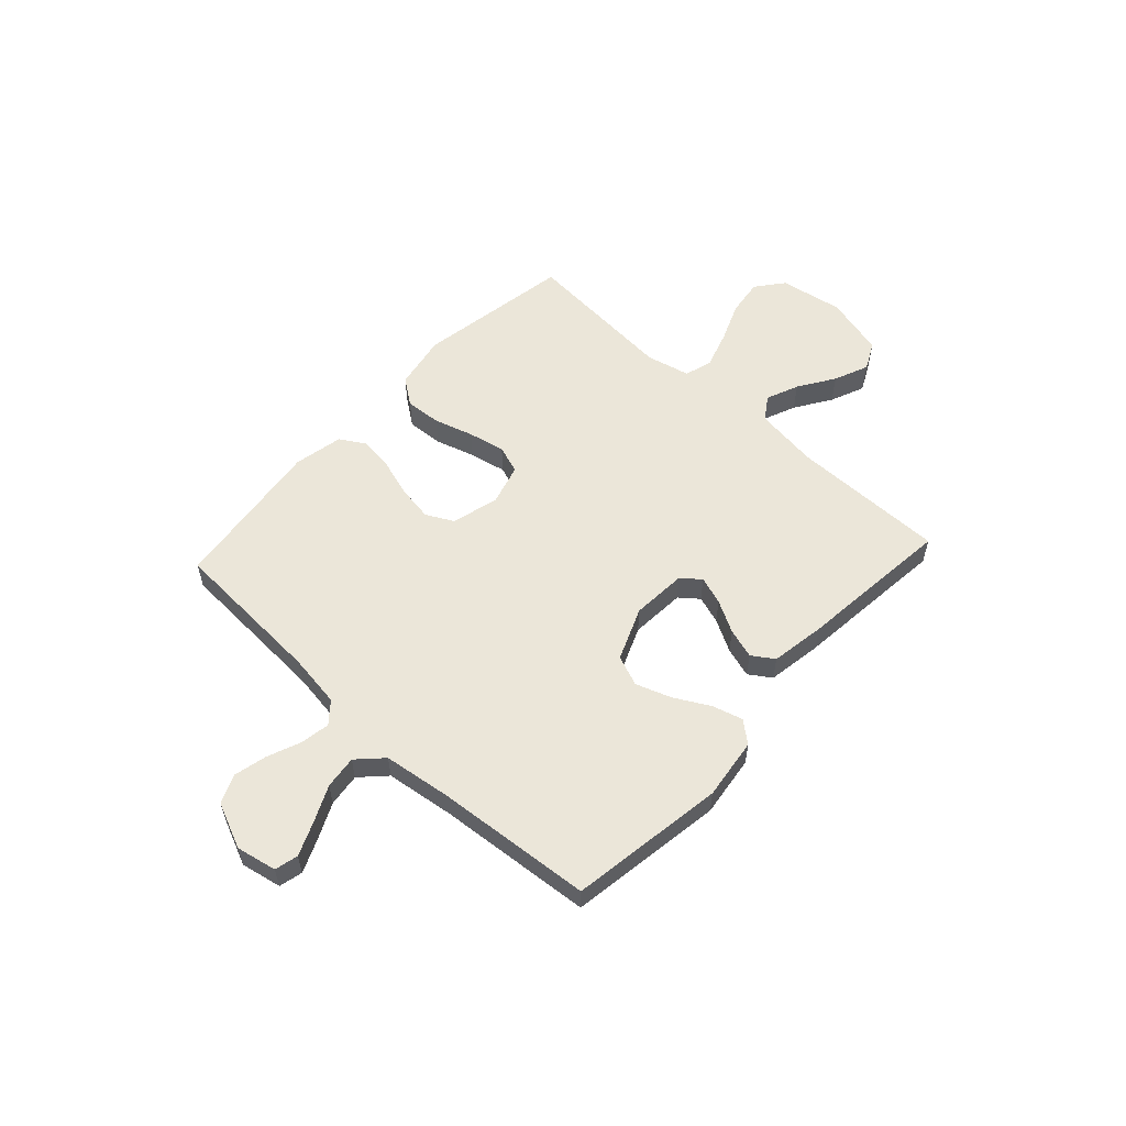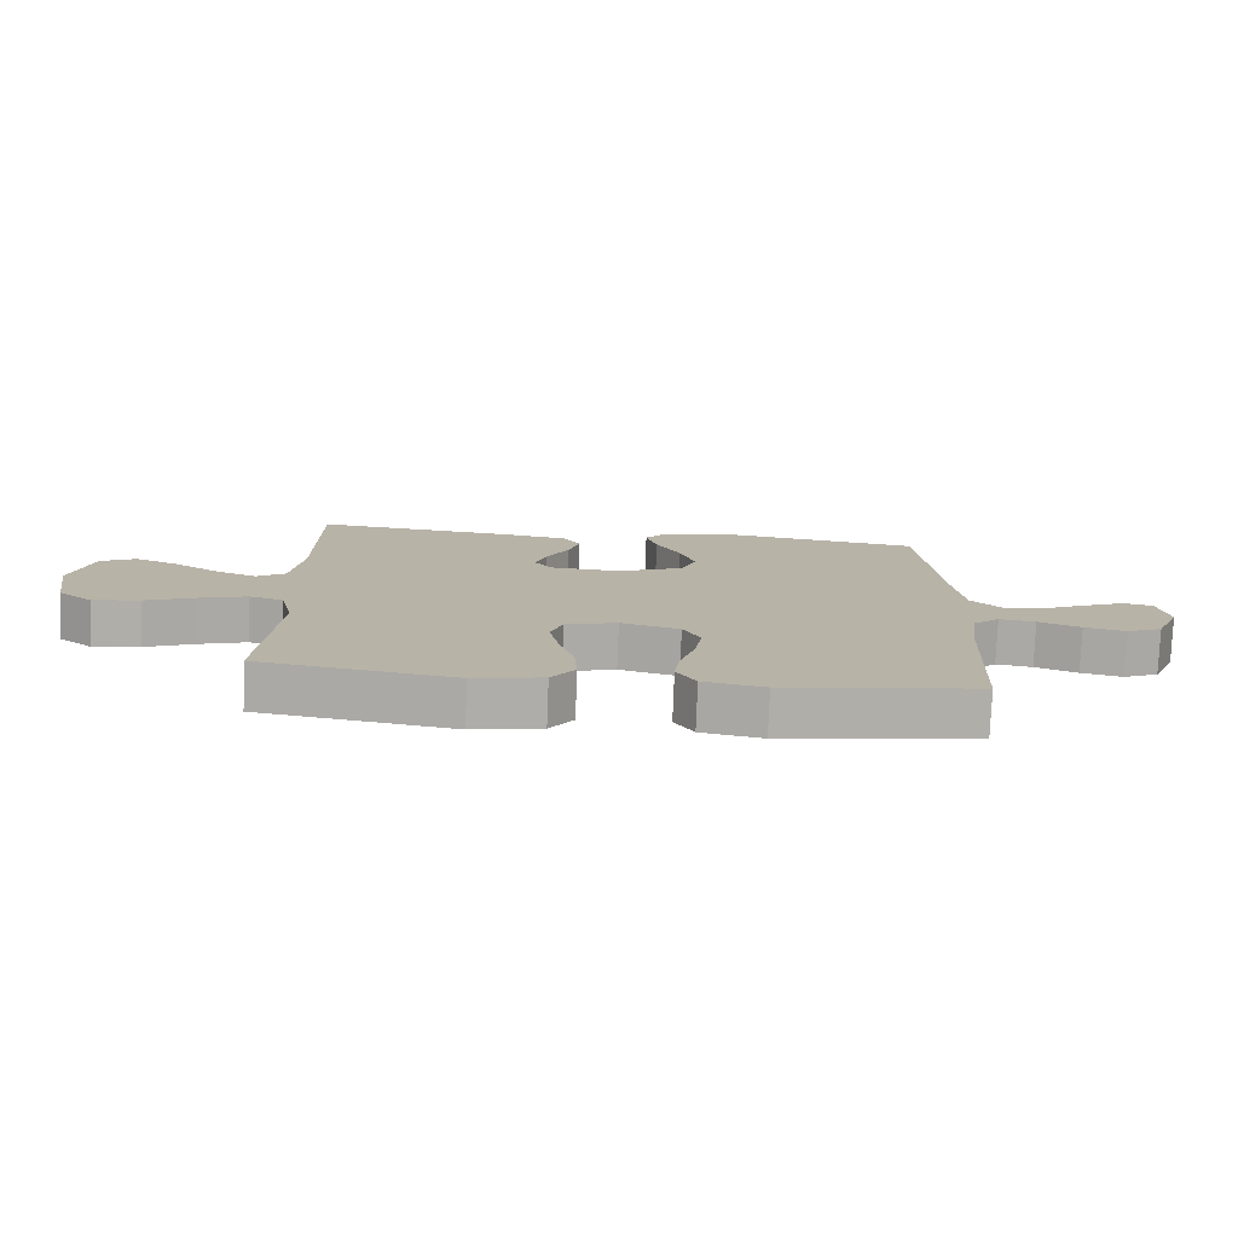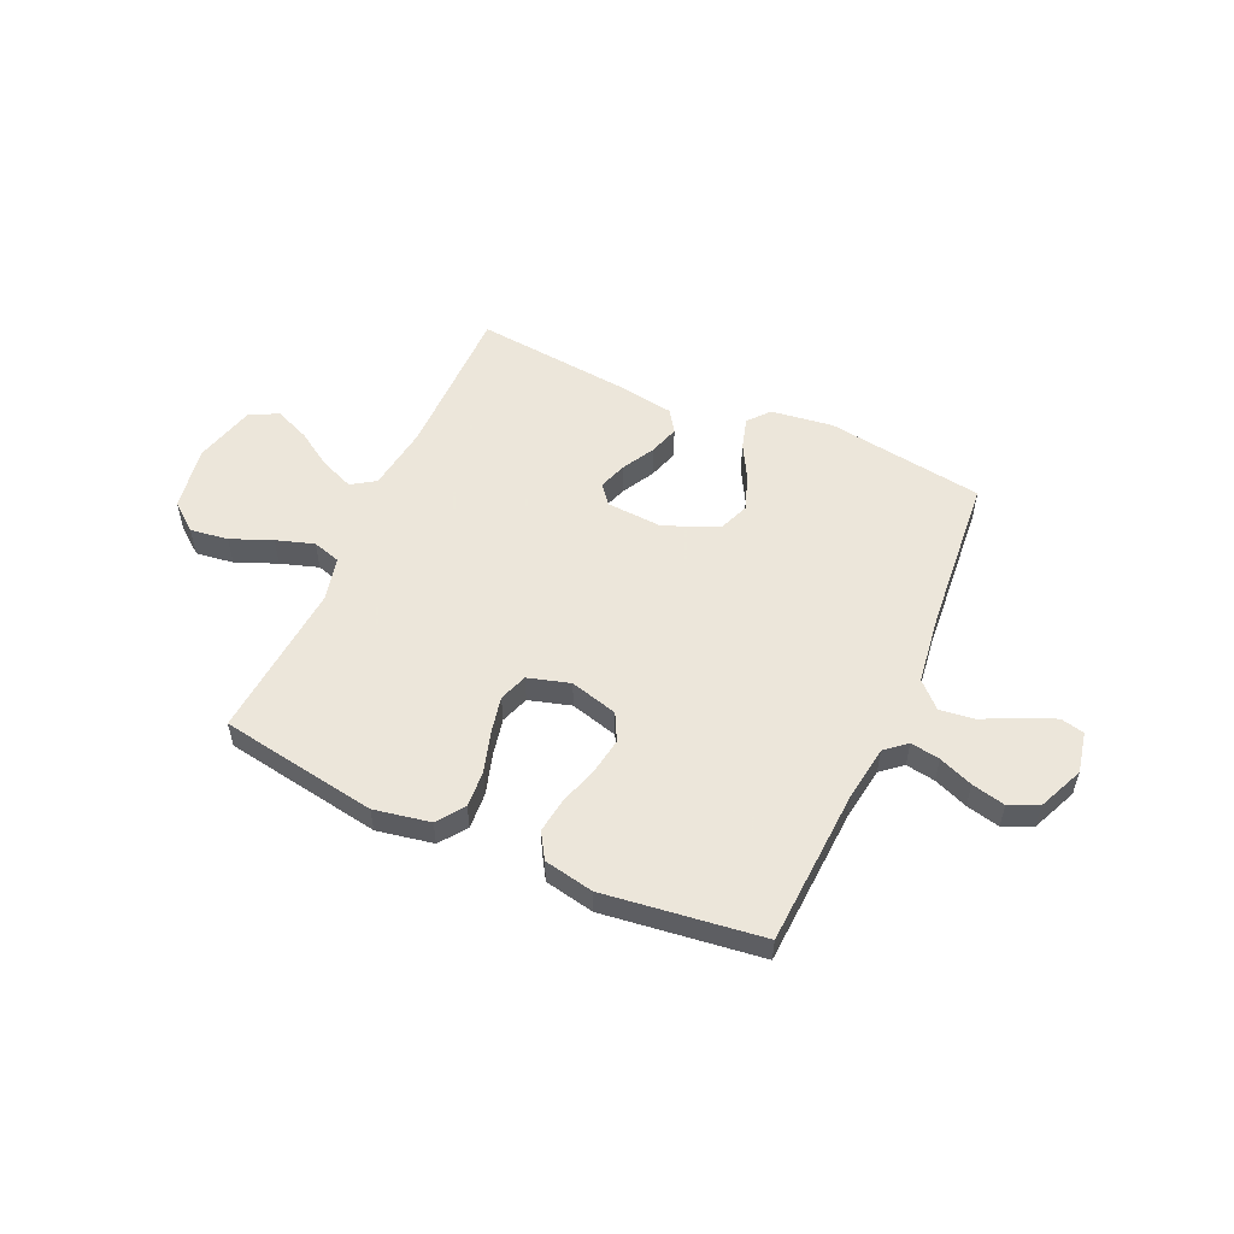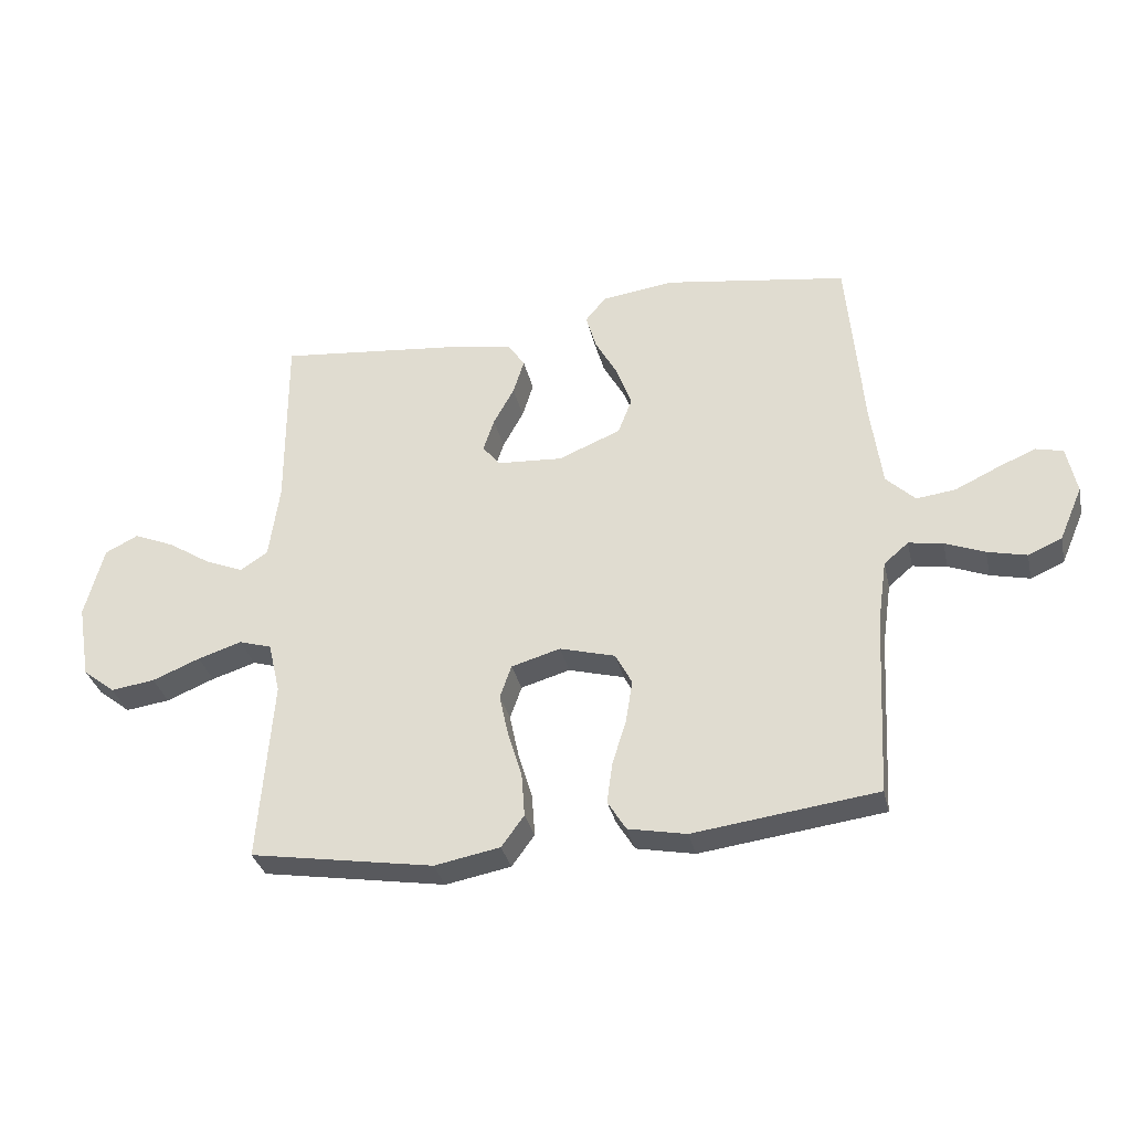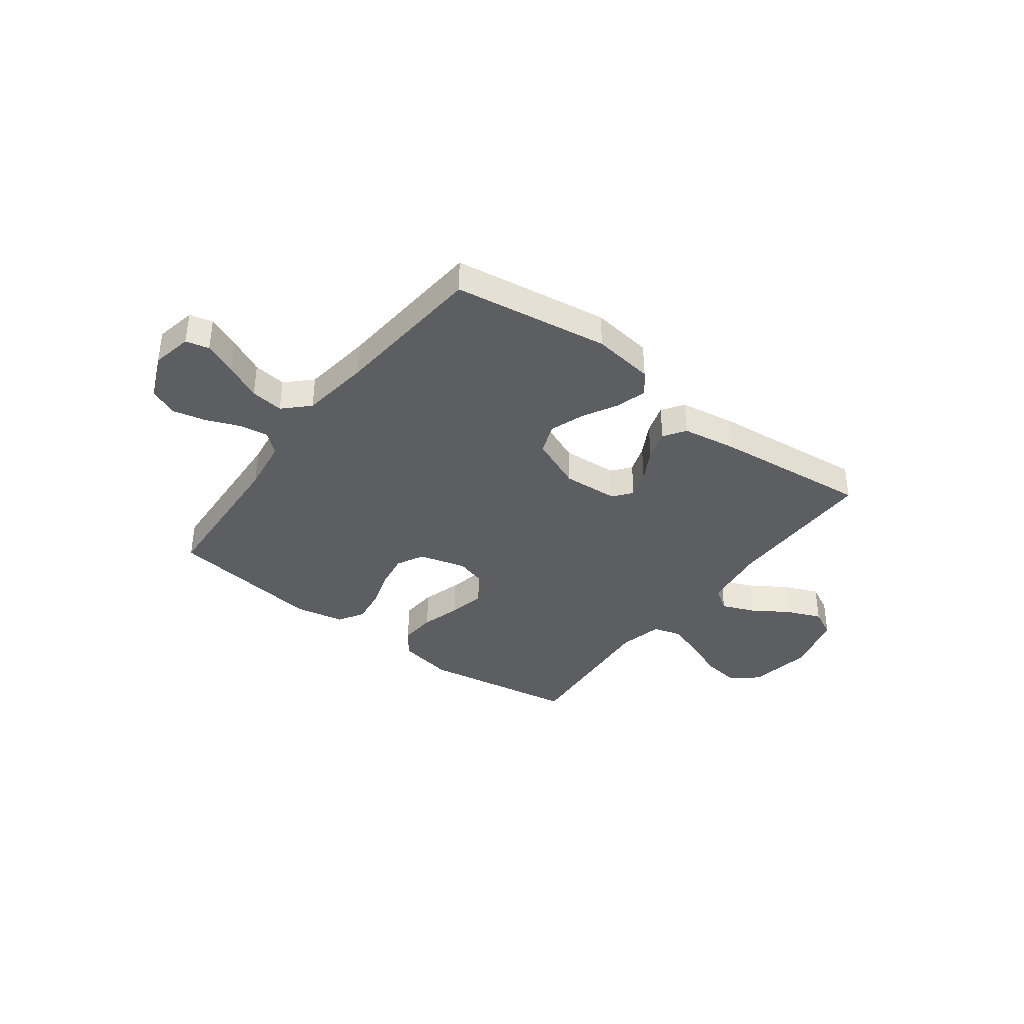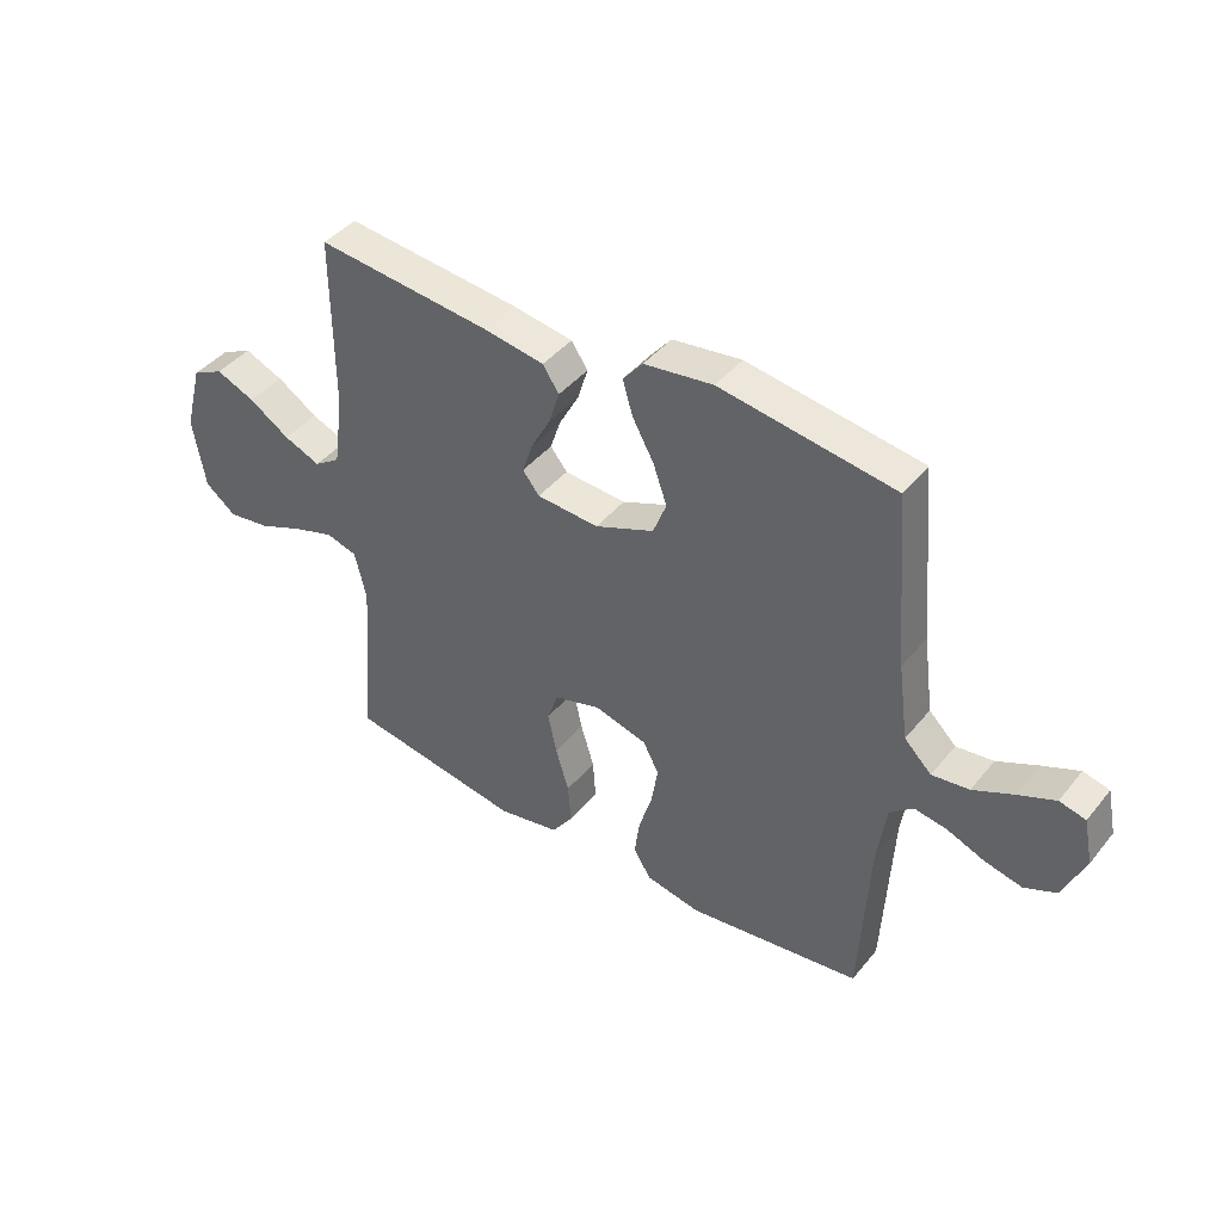
<metadata>
{"format":"obj","ext":"obj","renderer":"f3d","projection":"perspective","resolution":1024,"background":"white","views":[{"elev":56.6,"azim":-47.3,"up":"+Y"},{"elev":-77.4,"azim":177.8,"up":"+Z"},{"elev":54.2,"azim":-155.8,"up":"+Y"},{"elev":-33.0,"azim":-167.4,"up":"+Z"},{"elev":-38.3,"azim":-36.9,"up":"+Y"},{"elev":42.4,"azim":-144.2,"up":"+Z"}]}
</metadata>
<code>
v -0.5 0.07 0.5
v -0.2 0.07 0.545
v -0.081 0.07 0.529
v -0.047 0.07 0.488
v -0.064 0.07 0.429
v -0.101 0.07 0.362
v -0.125 0.07 0.294
v -0.102 0.07 0.235
v 0 0.07 0.193
v 0.107 0.07 0.2
v 0.136 0.07 0.236
v 0.118 0.07 0.29
v 0.084 0.07 0.352
v 0.066 0.07 0.41
v 0.094 0.07 0.452
v 0.2 0.07 0.469
v 0.5 0.07 0.5
v 0.499 0.07 0.2
v 0.516 0.07 0.076
v 0.561 0.07 0.046
v 0.624 0.07 0.072
v 0.694 0.07 0.117
v 0.761 0.07 0.145
v 0.815 0.07 0.118
v 0.846 0.07 0
v 0.825 0.07 -0.123
v 0.772 0.07 -0.165
v 0.7 0.07 -0.155
v 0.622 0.07 -0.123
v 0.55 0.07 -0.1
v 0.497 0.07 -0.116
v 0.477 0.07 -0.2
v 0.5 0.07 -0.5
v 0.2 0.07 -0.55
v 0.093 0.07 -0.53
v 0.056 0.07 -0.479
v 0.061 0.07 -0.409
v 0.084 0.07 -0.333
v 0.099 0.07 -0.262
v 0.08 0.07 -0.208
v 0 0.07 -0.185
v -0.091 0.07 -0.21
v -0.118 0.07 -0.262
v -0.107 0.07 -0.331
v -0.084 0.07 -0.405
v -0.075 0.07 -0.471
v -0.105 0.07 -0.52
v -0.2 0.07 -0.539
v -0.5 0.07 -0.5
v -0.516 0.07 -0.2
v -0.531 0.07 -0.096
v -0.571 0.07 -0.062
v -0.627 0.07 -0.071
v -0.692 0.07 -0.097
v -0.756 0.07 -0.112
v -0.811 0.07 -0.088
v -0.849 0.07 0
v -0.833 0.07 0.078
v -0.788 0.07 0.089
v -0.725 0.07 0.062
v -0.655 0.07 0.029
v -0.591 0.07 0.021
v -0.544 0.07 0.067
v -0.526 0.07 0.2
v -0.5 0 0.5
v -0.2 0 0.545
v -0.081 0 0.529
v -0.047 0 0.488
v -0.064 0 0.429
v -0.101 0 0.362
v -0.125 0 0.294
v -0.102 0 0.235
v 0 0 0.193
v 0.107 0 0.2
v 0.136 0 0.236
v 0.118 0 0.29
v 0.084 0 0.352
v 0.066 0 0.41
v 0.094 0 0.452
v 0.2 0 0.469
v 0.5 0 0.5
v 0.499 0 0.2
v 0.516 0 0.076
v 0.561 0 0.046
v 0.624 0 0.072
v 0.694 0 0.117
v 0.761 0 0.145
v 0.815 0 0.118
v 0.846 0 0
v 0.825 0 -0.123
v 0.772 0 -0.165
v 0.7 0 -0.155
v 0.622 0 -0.123
v 0.55 0 -0.1
v 0.497 0 -0.116
v 0.477 0 -0.2
v 0.5 0 -0.5
v 0.2 0 -0.55
v 0.093 0 -0.53
v 0.056 0 -0.479
v 0.061 0 -0.409
v 0.084 0 -0.333
v 0.099 0 -0.262
v 0.08 0 -0.208
v 0 0 -0.185
v -0.091 0 -0.21
v -0.118 0 -0.262
v -0.107 0 -0.331
v -0.084 0 -0.405
v -0.075 0 -0.471
v -0.105 0 -0.52
v -0.2 0 -0.539
v -0.5 0 -0.5
v -0.516 0 -0.2
v -0.531 0 -0.096
v -0.571 0 -0.062
v -0.627 0 -0.071
v -0.692 0 -0.097
v -0.756 0 -0.112
v -0.811 0 -0.088
v -0.849 0 0
v -0.833 0 0.078
v -0.788 0 0.089
v -0.725 0 0.062
v -0.655 0 0.029
v -0.591 0 0.021
v -0.544 0 0.067
v -0.526 0 0.2
f 59 60 61
f 58 59 61
f 57 58 61
f 56 57 61
f 55 56 61
f 54 55 61
f 53 54 61
f 52 53 61 62
f 51 52 62 63
f 48 49 50
f 47 48 50
f 46 47 50
f 45 46 50
f 44 45 50
f 51 63 64
f 50 51 64
f 44 50 64
f 43 44 64
f 36 37 38
f 35 36 38
f 34 35 38
f 33 34 38
f 32 33 38
f 31 32 38 39
f 27 28 29
f 26 27 29
f 25 26 29
f 24 25 29
f 23 24 29
f 22 23 29
f 21 22 29
f 20 21 29 30
f 19 20 30 31
f 16 17 18
f 15 16 18
f 14 15 18
f 13 14 18
f 12 13 18
f 18 19 31
f 12 18 31
f 11 12 31
f 4 5 6
f 3 4 6
f 2 3 6
f 1 2 6
f 64 1 6
f 64 6 7
f 64 7 8
f 43 64 8
f 42 43 8
f 41 42 8 9
f 40 41 9 10
f 31 39 40
f 11 31 40
f 10 11 40
f 125 124 123
f 125 123 122
f 125 122 121
f 125 121 120
f 125 120 119
f 125 119 118
f 125 118 117
f 126 125 117 116
f 127 126 116 115
f 114 113 112
f 114 112 111
f 114 111 110
f 114 110 109
f 114 109 108
f 128 127 115
f 128 115 114
f 128 114 108
f 128 108 107
f 102 101 100
f 102 100 99
f 102 99 98
f 102 98 97
f 102 97 96
f 103 102 96 95
f 93 92 91
f 93 91 90
f 93 90 89
f 93 89 88
f 93 88 87
f 93 87 86
f 93 86 85
f 94 93 85 84
f 95 94 84 83
f 82 81 80
f 82 80 79
f 82 79 78
f 82 78 77
f 82 77 76
f 95 83 82
f 95 82 76
f 95 76 75
f 70 69 68
f 70 68 67
f 70 67 66
f 70 66 65
f 70 65 128
f 71 70 128
f 72 71 128
f 72 128 107
f 72 107 106
f 73 72 106 105
f 74 73 105 104
f 104 103 95
f 104 95 75
f 104 75 74
f 1 65 66 2
f 2 66 67 3
f 3 67 68 4
f 4 68 69 5
f 5 69 70 6
f 6 70 71 7
f 7 71 72 8
f 8 72 73 9
f 9 73 74 10
f 10 74 75 11
f 11 75 76 12
f 12 76 77 13
f 13 77 78 14
f 14 78 79 15
f 15 79 80 16
f 16 80 81 17
f 17 81 82 18
f 18 82 83 19
f 19 83 84 20
f 20 84 85 21
f 21 85 86 22
f 22 86 87 23
f 23 87 88 24
f 24 88 89 25
f 25 89 90 26
f 26 90 91 27
f 27 91 92 28
f 28 92 93 29
f 29 93 94 30
f 30 94 95 31
f 31 95 96 32
f 32 96 97 33
f 33 97 98 34
f 34 98 99 35
f 35 99 100 36
f 36 100 101 37
f 37 101 102 38
f 38 102 103 39
f 39 103 104 40
f 40 104 105 41
f 41 105 106 42
f 42 106 107 43
f 43 107 108 44
f 44 108 109 45
f 45 109 110 46
f 46 110 111 47
f 47 111 112 48
f 48 112 113 49
f 49 113 114 50
f 50 114 115 51
f 51 115 116 52
f 52 116 117 53
f 53 117 118 54
f 54 118 119 55
f 55 119 120 56
f 56 120 121 57
f 57 121 122 58
f 58 122 123 59
f 59 123 124 60
f 60 124 125 61
f 61 125 126 62
f 62 126 127 63
f 63 127 128 64
f 64 128 65 1

</code>
